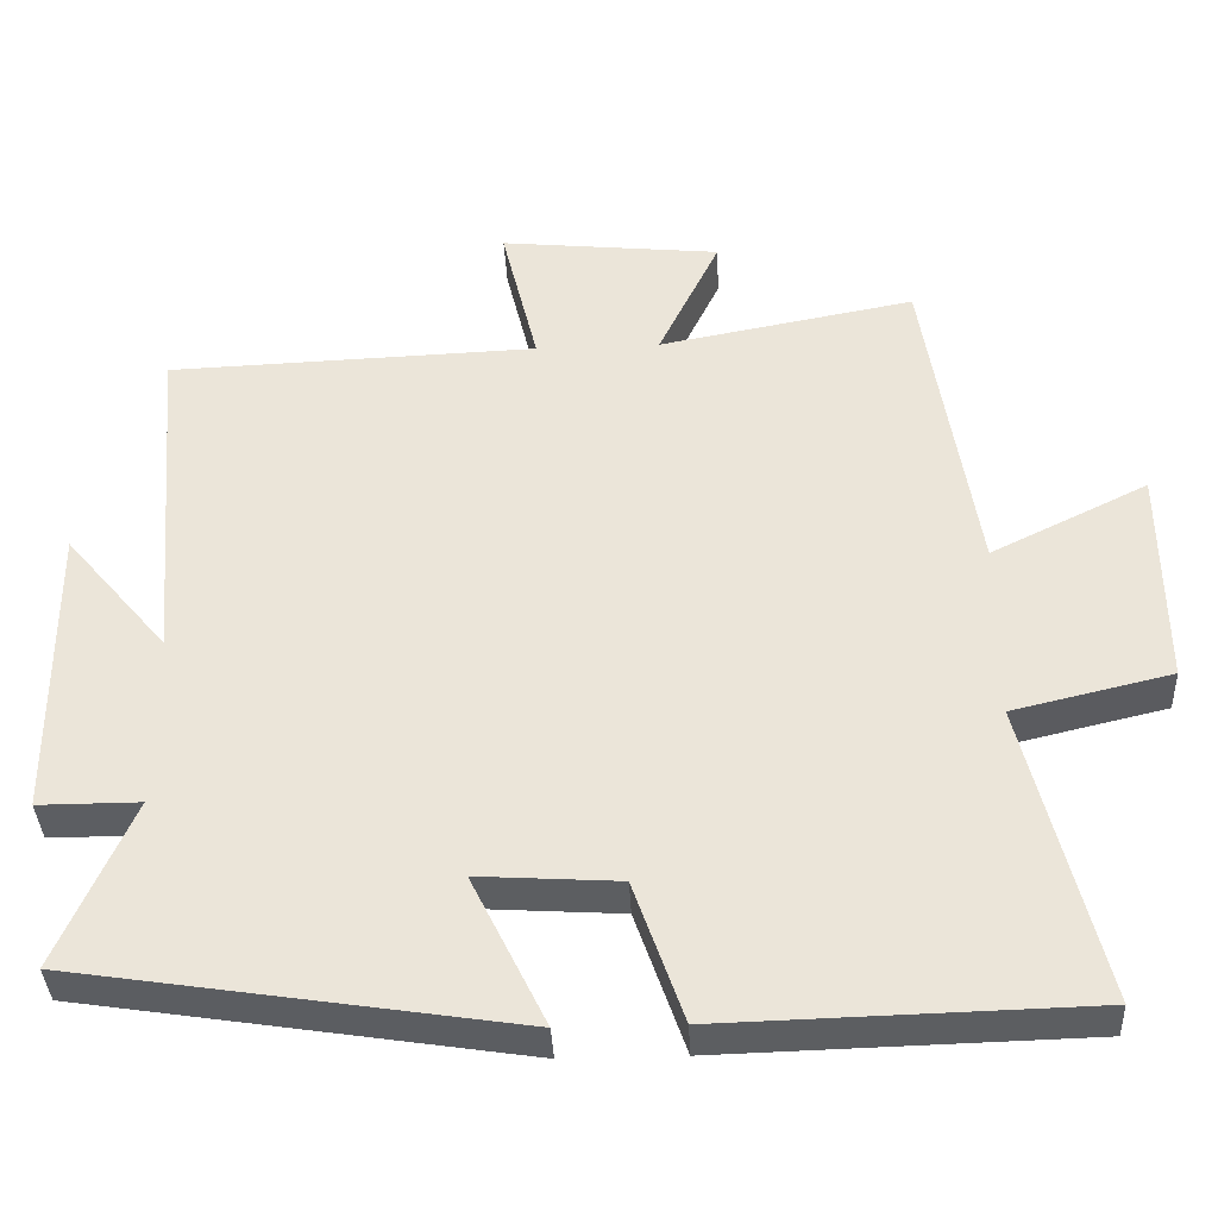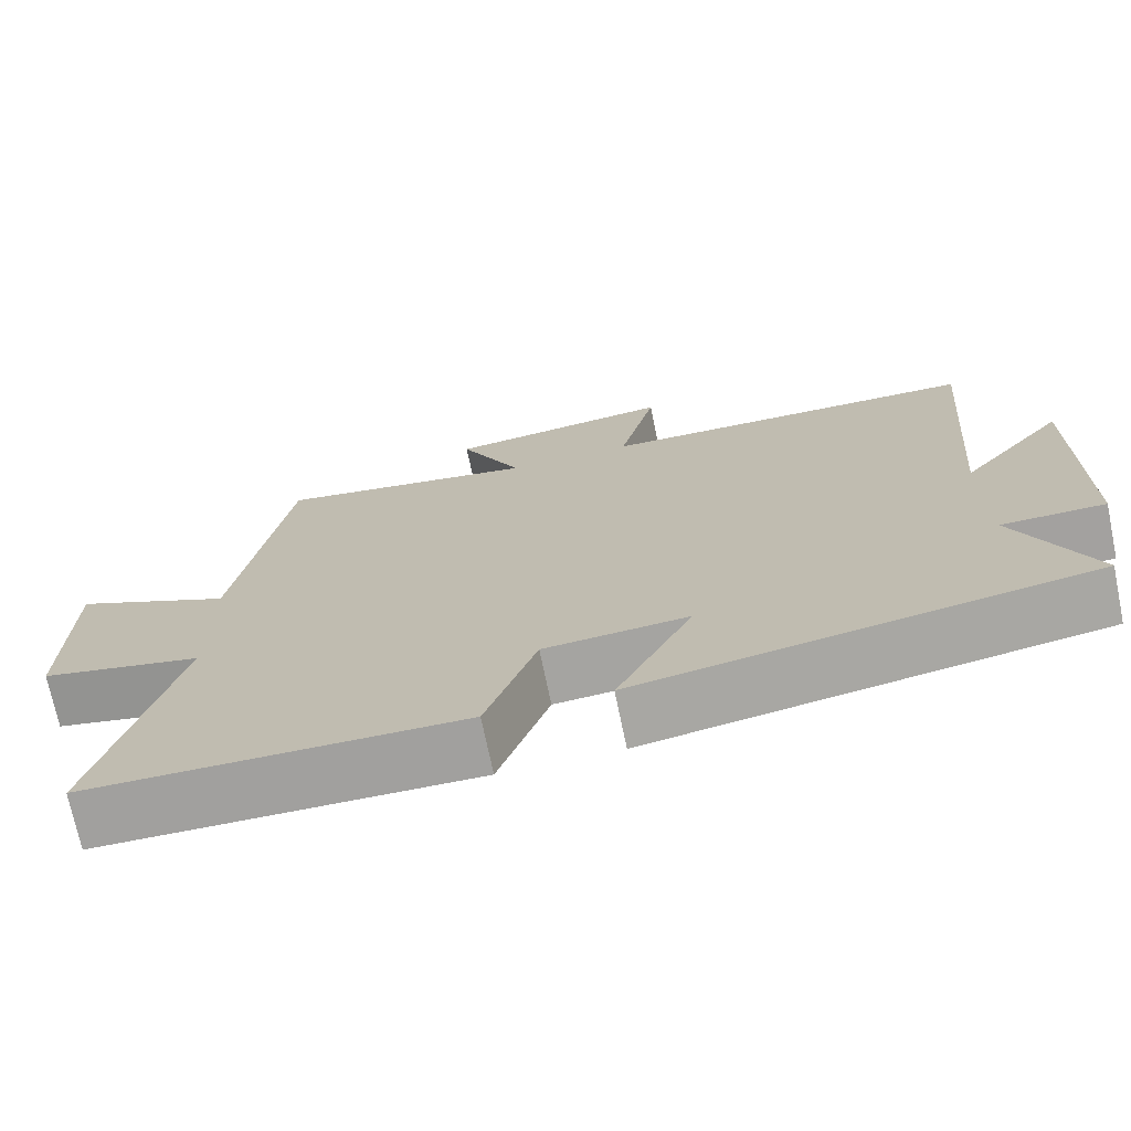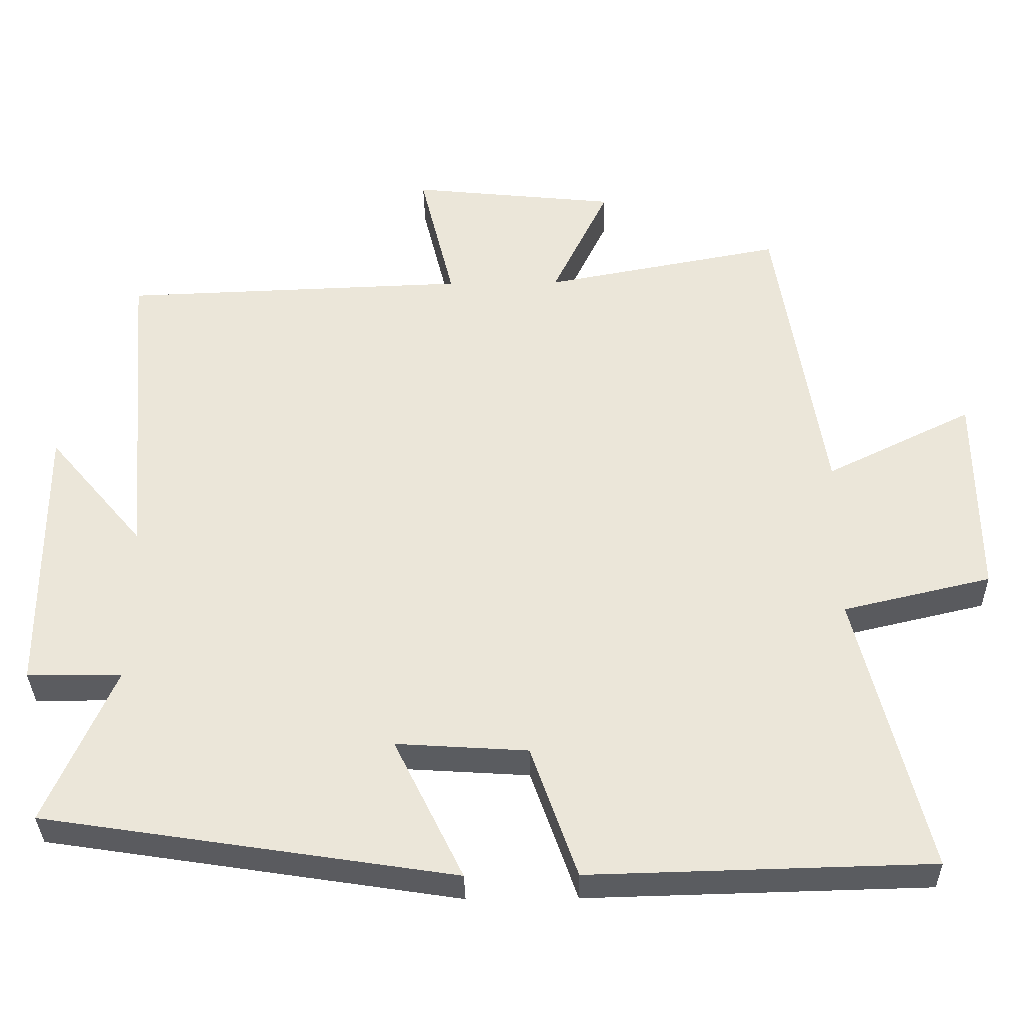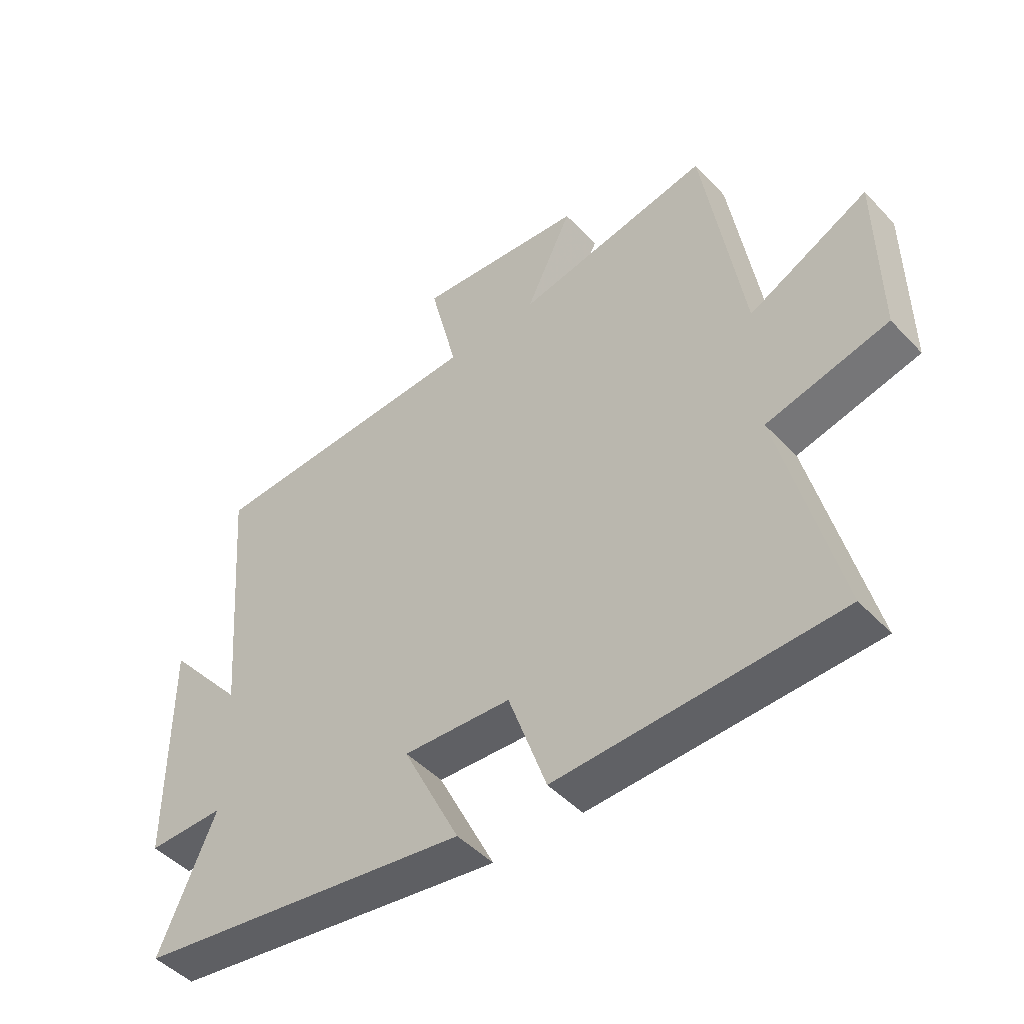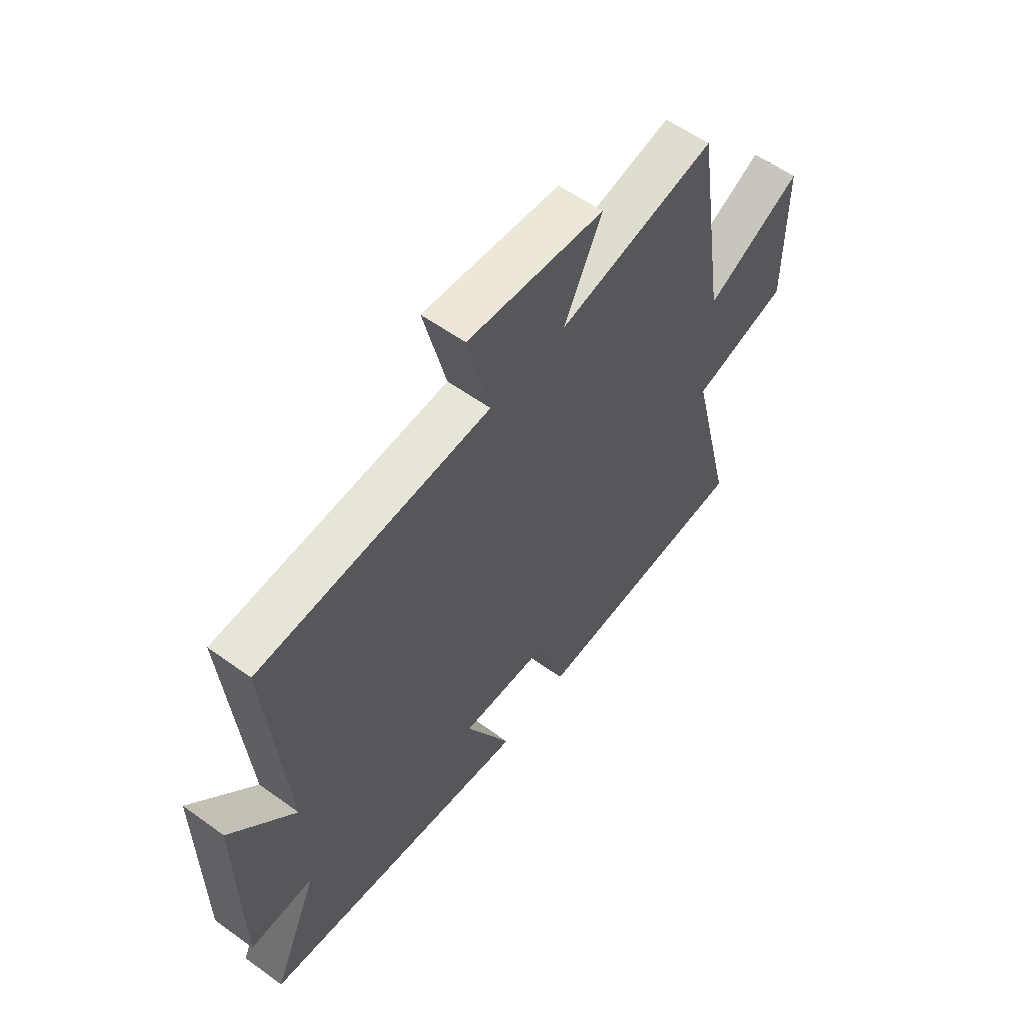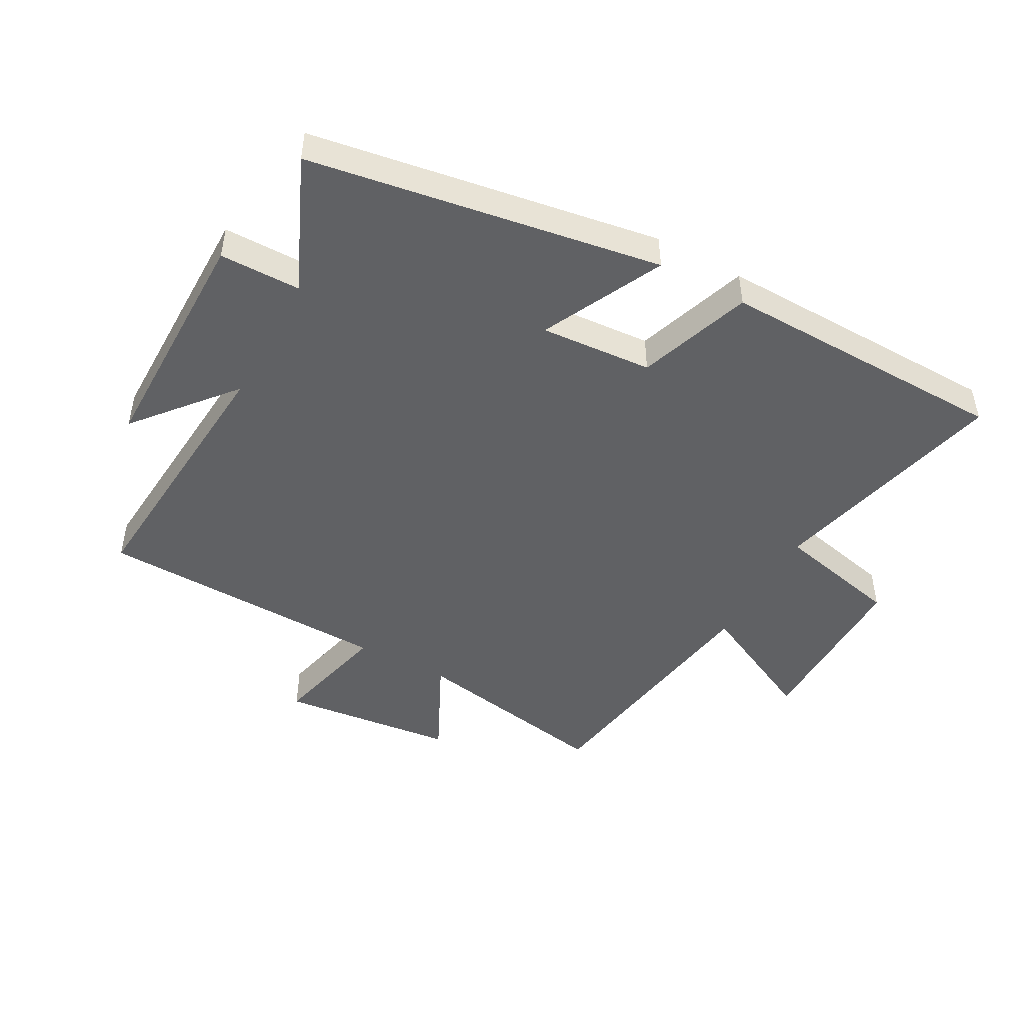
<metadata>
{"format":"obj","ext":"obj","renderer":"f3d","projection":"perspective","resolution":1024,"background":"white","views":[{"elev":-37.5,"azim":-177.3,"up":"+Z"},{"elev":-72.3,"azim":11.7,"up":"+Z"},{"elev":-34.5,"azim":-179.0,"up":"+Z"},{"elev":-47.7,"azim":-139.2,"up":"+Z"},{"elev":57.8,"azim":126.8,"up":"+Z"},{"elev":-47.0,"azim":151.5,"up":"+Y"}]}
</metadata>
<code>
v -0.434 0.07 0.562
v -0.103 0.07 0.5
v -0.182 0.07 0.664
v 0.104 0.07 0.694
v 0.057 0.07 0.5
v 0.537 0.07 0.483
v 0.5 0.07 0.038
v 0.633 0.07 0.196
v 0.631 0.07 -0.192
v 0.5 0.07 -0.192
v 0.595 0.07 -0.411
v 0.026 0.07 -0.5
v 0.122 0.07 -0.304
v -0.06 0.07 -0.316
v -0.124 0.07 -0.5
v -0.596 0.07 -0.488
v -0.5 0.07 -0.097
v -0.705 0.07 -0.049
v -0.703 0.07 0.239
v -0.5 0.07 0.139
v -0.434 0 0.562
v -0.103 0 0.5
v -0.182 0 0.664
v 0.104 0 0.694
v 0.057 0 0.5
v 0.537 0 0.483
v 0.5 0 0.038
v 0.633 0 0.196
v 0.631 0 -0.192
v 0.5 0 -0.192
v 0.595 0 -0.411
v 0.026 0 -0.5
v 0.122 0 -0.304
v -0.06 0 -0.316
v -0.124 0 -0.5
v -0.596 0 -0.488
v -0.5 0 -0.097
v -0.705 0 -0.049
v -0.703 0 0.239
v -0.5 0 0.139
f 17 18 19 20
f 17 20 1 2
f 14 15 16 17
f 13 14 17 2
f 10 11 12 13
f 10 13 2
f 7 8 9 10
f 7 10 2 3
f 5 6 7
f 5 7 3
f 3 4 5
f 40 39 38 37
f 22 21 40 37
f 37 36 35 34
f 22 37 34 33
f 33 32 31 30
f 22 33 30
f 30 29 28 27
f 23 22 30 27
f 27 26 25
f 23 27 25
f 25 24 23
f 1 21 22 2
f 2 22 23 3
f 3 23 24 4
f 4 24 25 5
f 5 25 26 6
f 6 26 27 7
f 7 27 28 8
f 8 28 29 9
f 9 29 30 10
f 10 30 31 11
f 11 31 32 12
f 12 32 33 13
f 13 33 34 14
f 14 34 35 15
f 15 35 36 16
f 16 36 37 17
f 17 37 38 18
f 18 38 39 19
f 19 39 40 20
f 20 40 21 1

</code>
